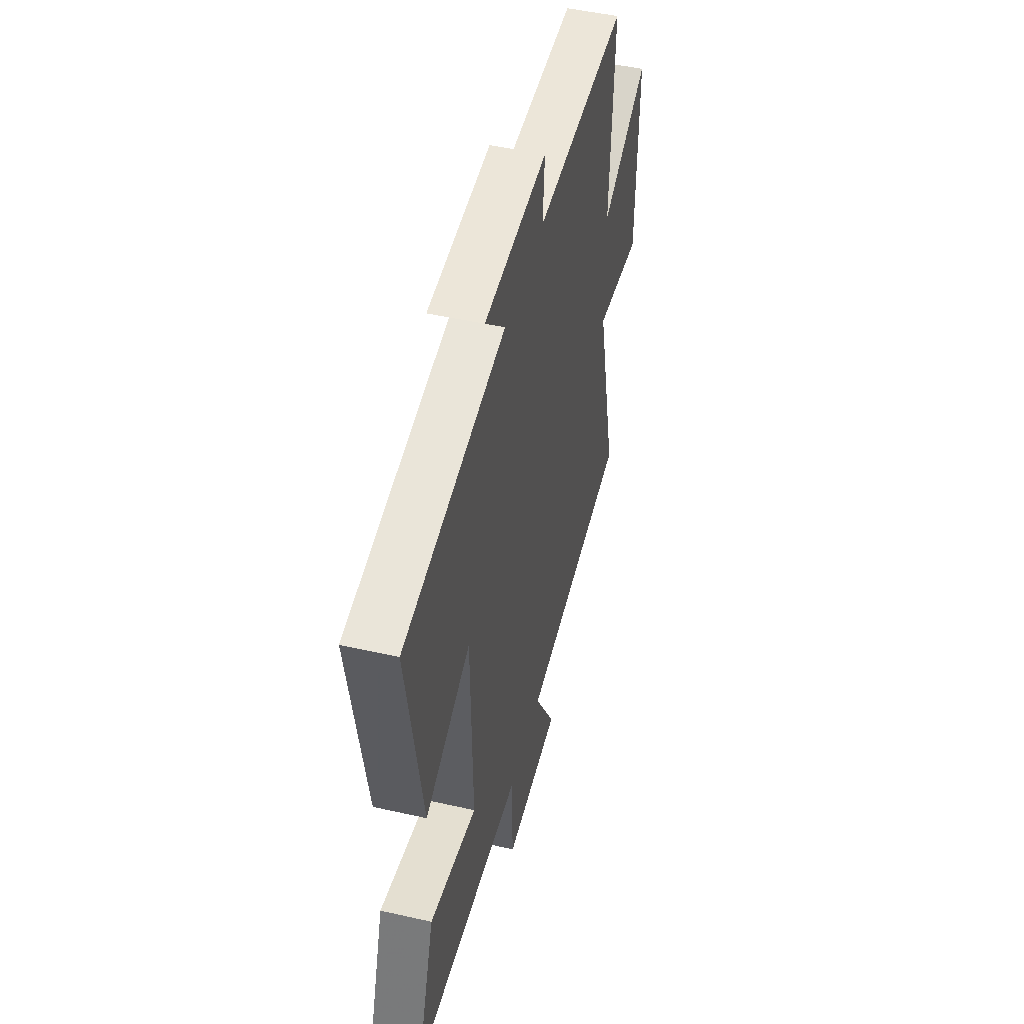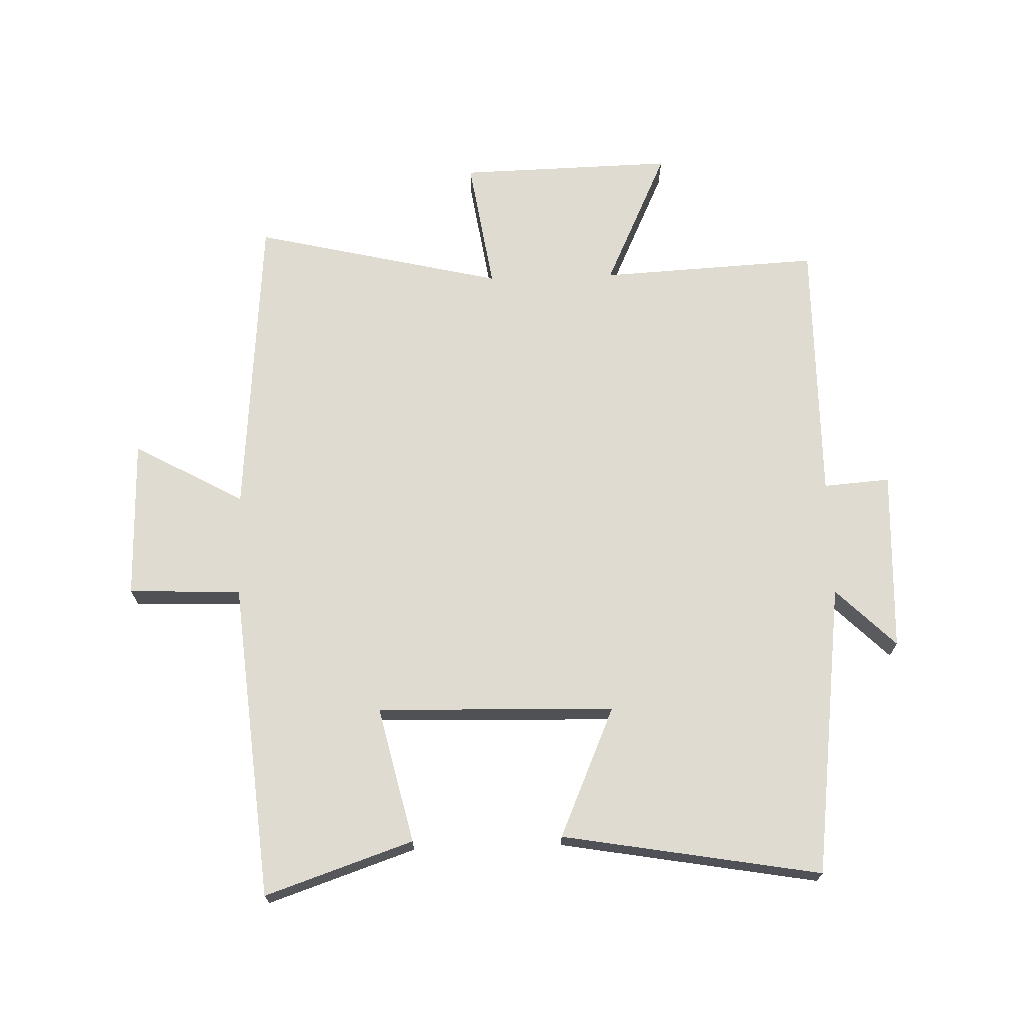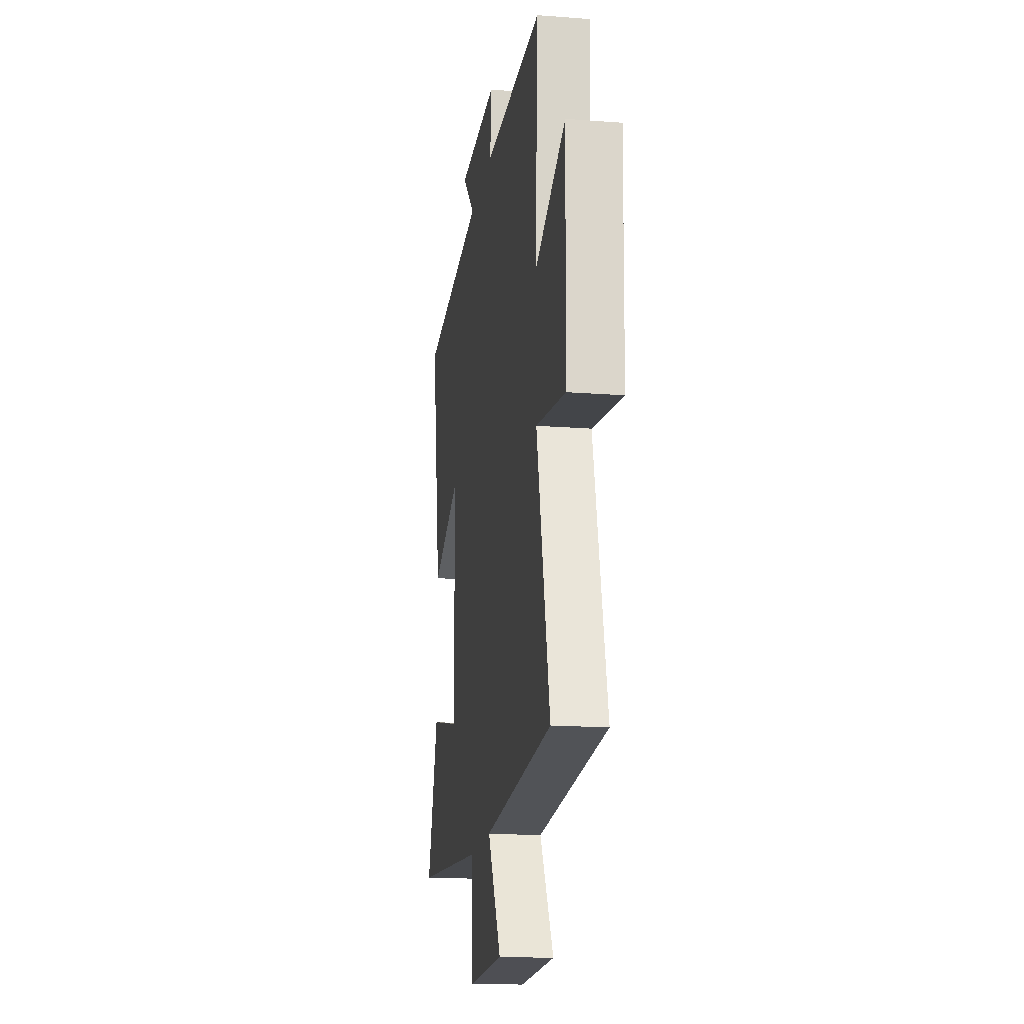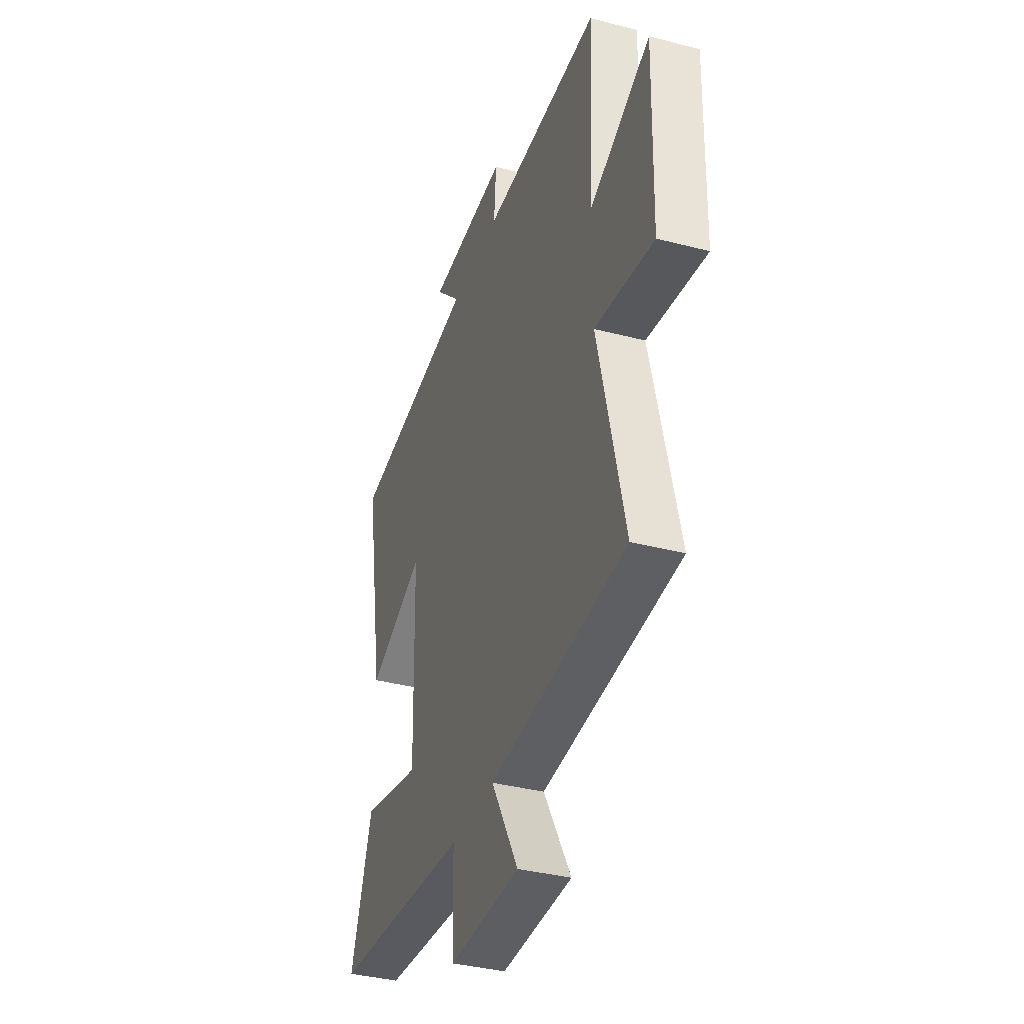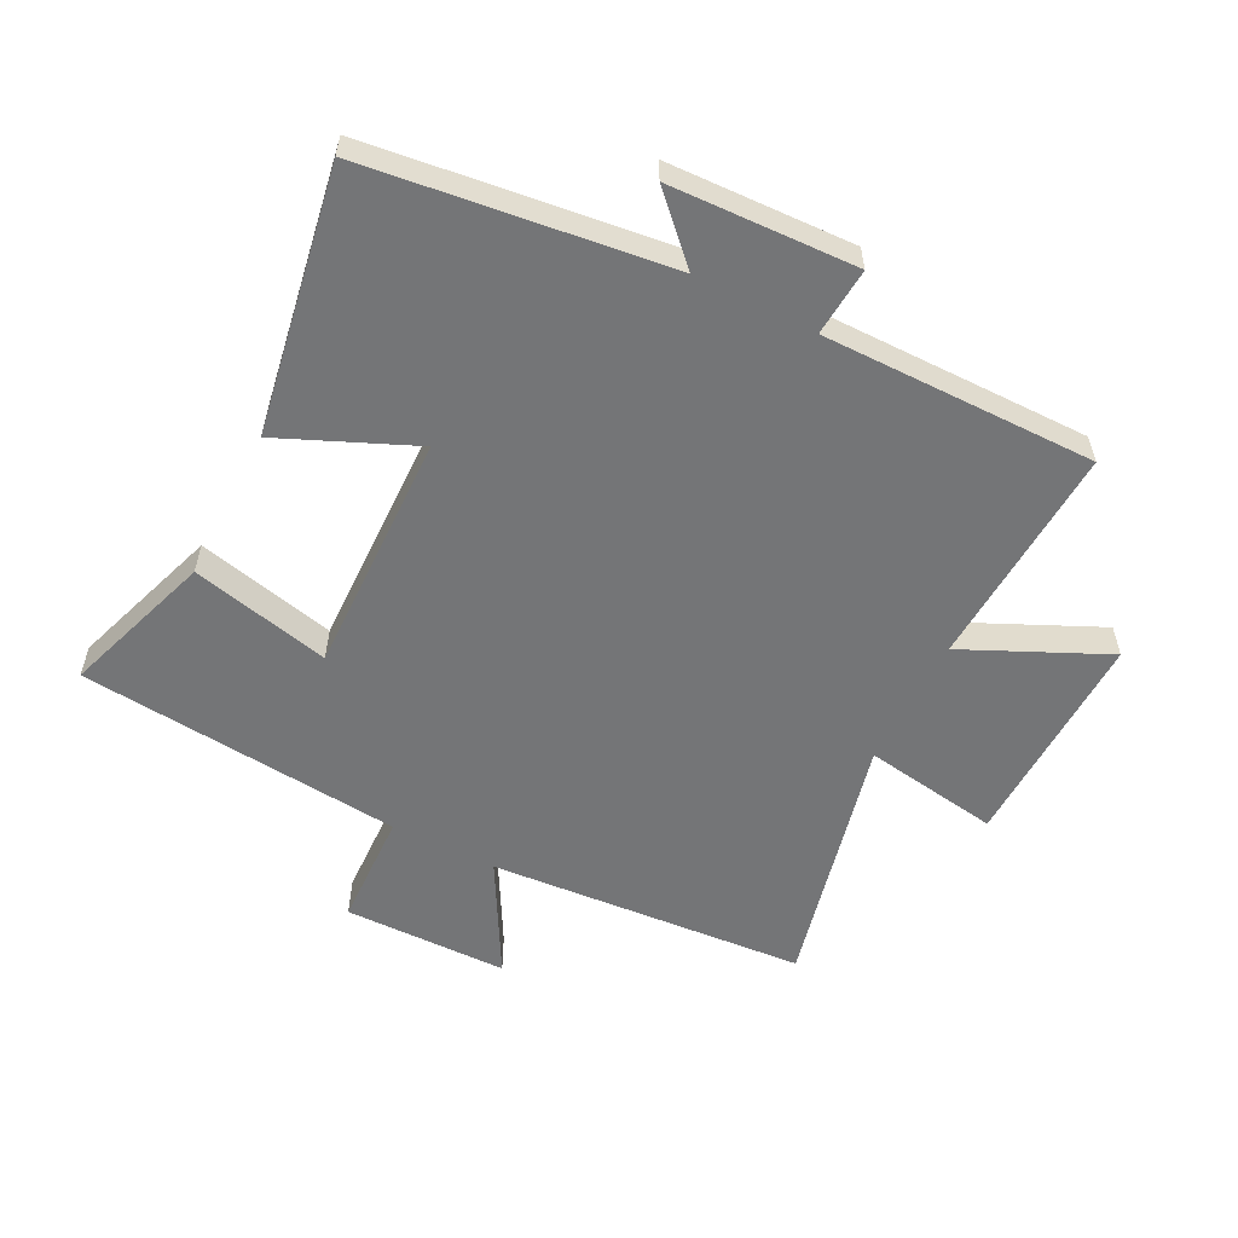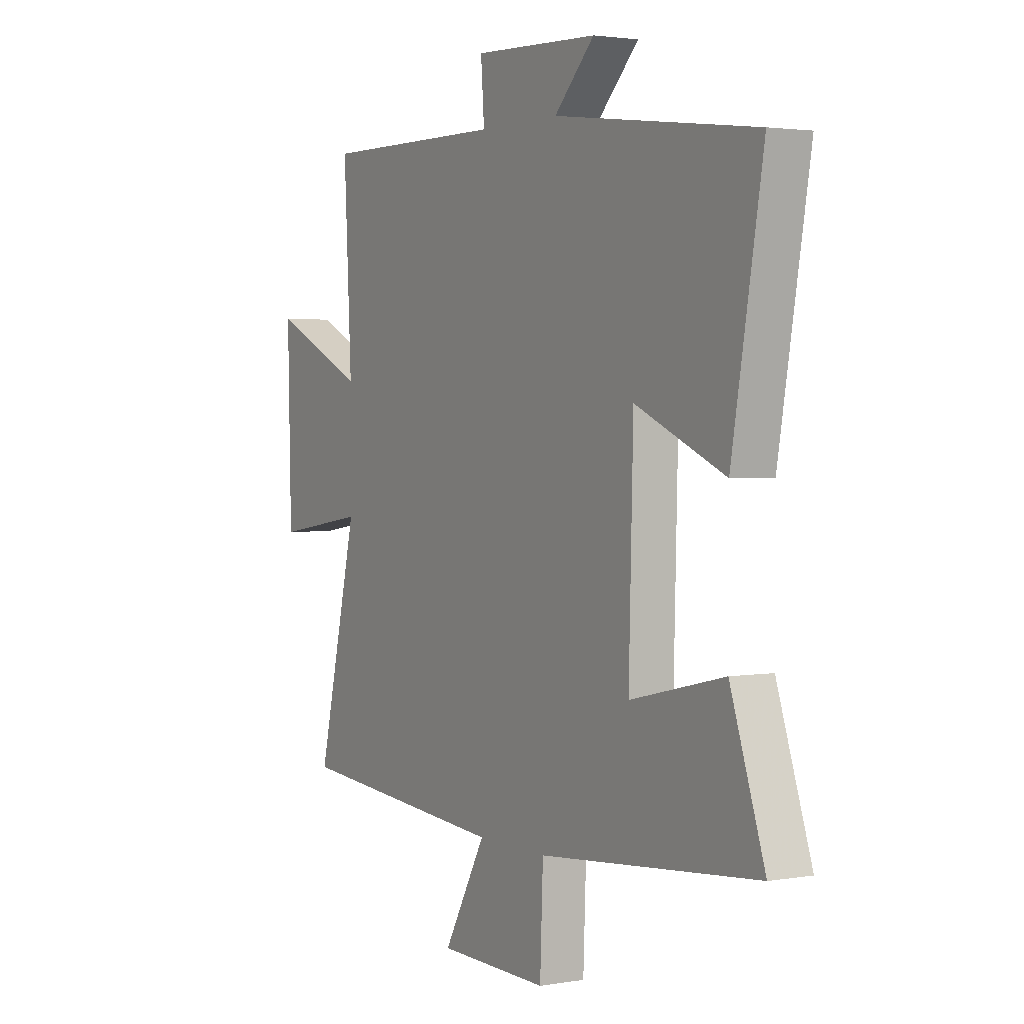
<metadata>
{"format":"obj","ext":"obj","renderer":"f3d","projection":"perspective","resolution":1024,"background":"white","views":[{"elev":48.7,"azim":-75.8,"up":"+Z"},{"elev":70.0,"azim":-91.8,"up":"+Y"},{"elev":-17.4,"azim":81.3,"up":"+Z"},{"elev":-36.9,"azim":71.3,"up":"+Z"},{"elev":-56.5,"azim":-27.1,"up":"+Y"},{"elev":2.4,"azim":-120.8,"up":"+Z"}]}
</metadata>
<code>
v -0.58 0.07 -0.452
v -0.5 0.07 -0.215
v -0.281 0.07 -0.266
v -0.291 0.07 0.116
v -0.5 0.07 0.025
v -0.572 0.07 0.44
v -0.101 0.07 0.5
v -0.195 0.07 0.595
v 0.097 0.07 0.607
v 0.089 0.07 0.5
v 0.518 0.07 0.503
v 0.5 0.07 0.151
v 0.722 0.07 0.254
v 0.714 0.07 -0.092
v 0.5 0.07 -0.059
v 0.595 0.07 -0.461
v 0.096 0.07 -0.5
v 0.195 0.07 -0.677
v -0.063 0.07 -0.681
v -0.07 0.07 -0.5
v -0.58 0 -0.452
v -0.5 0 -0.215
v -0.281 0 -0.266
v -0.291 0 0.116
v -0.5 0 0.025
v -0.572 0 0.44
v -0.101 0 0.5
v -0.195 0 0.595
v 0.097 0 0.607
v 0.089 0 0.5
v 0.518 0 0.503
v 0.5 0 0.151
v 0.722 0 0.254
v 0.714 0 -0.092
v 0.5 0 -0.059
v 0.595 0 -0.461
v 0.096 0 -0.5
v 0.195 0 -0.677
v -0.063 0 -0.681
v -0.07 0 -0.5
f 17 18 19 20
f 15 16 17 20
f 15 20 1
f 12 13 14 15
f 12 15 1
f 10 11 12
f 7 8 9 10
f 4 5 6 7
f 3 4 7 10
f 1 2 3
f 12 1 3
f 3 10 12
f 40 39 38 37
f 40 37 36 35
f 21 40 35
f 35 34 33 32
f 21 35 32
f 32 31 30
f 30 29 28 27
f 27 26 25 24
f 30 27 24 23
f 23 22 21
f 23 21 32
f 32 30 23
f 1 21 22 2
f 2 22 23 3
f 3 23 24 4
f 4 24 25 5
f 5 25 26 6
f 6 26 27 7
f 7 27 28 8
f 8 28 29 9
f 9 29 30 10
f 10 30 31 11
f 11 31 32 12
f 12 32 33 13
f 13 33 34 14
f 14 34 35 15
f 15 35 36 16
f 16 36 37 17
f 17 37 38 18
f 18 38 39 19
f 19 39 40 20
f 20 40 21 1

</code>
